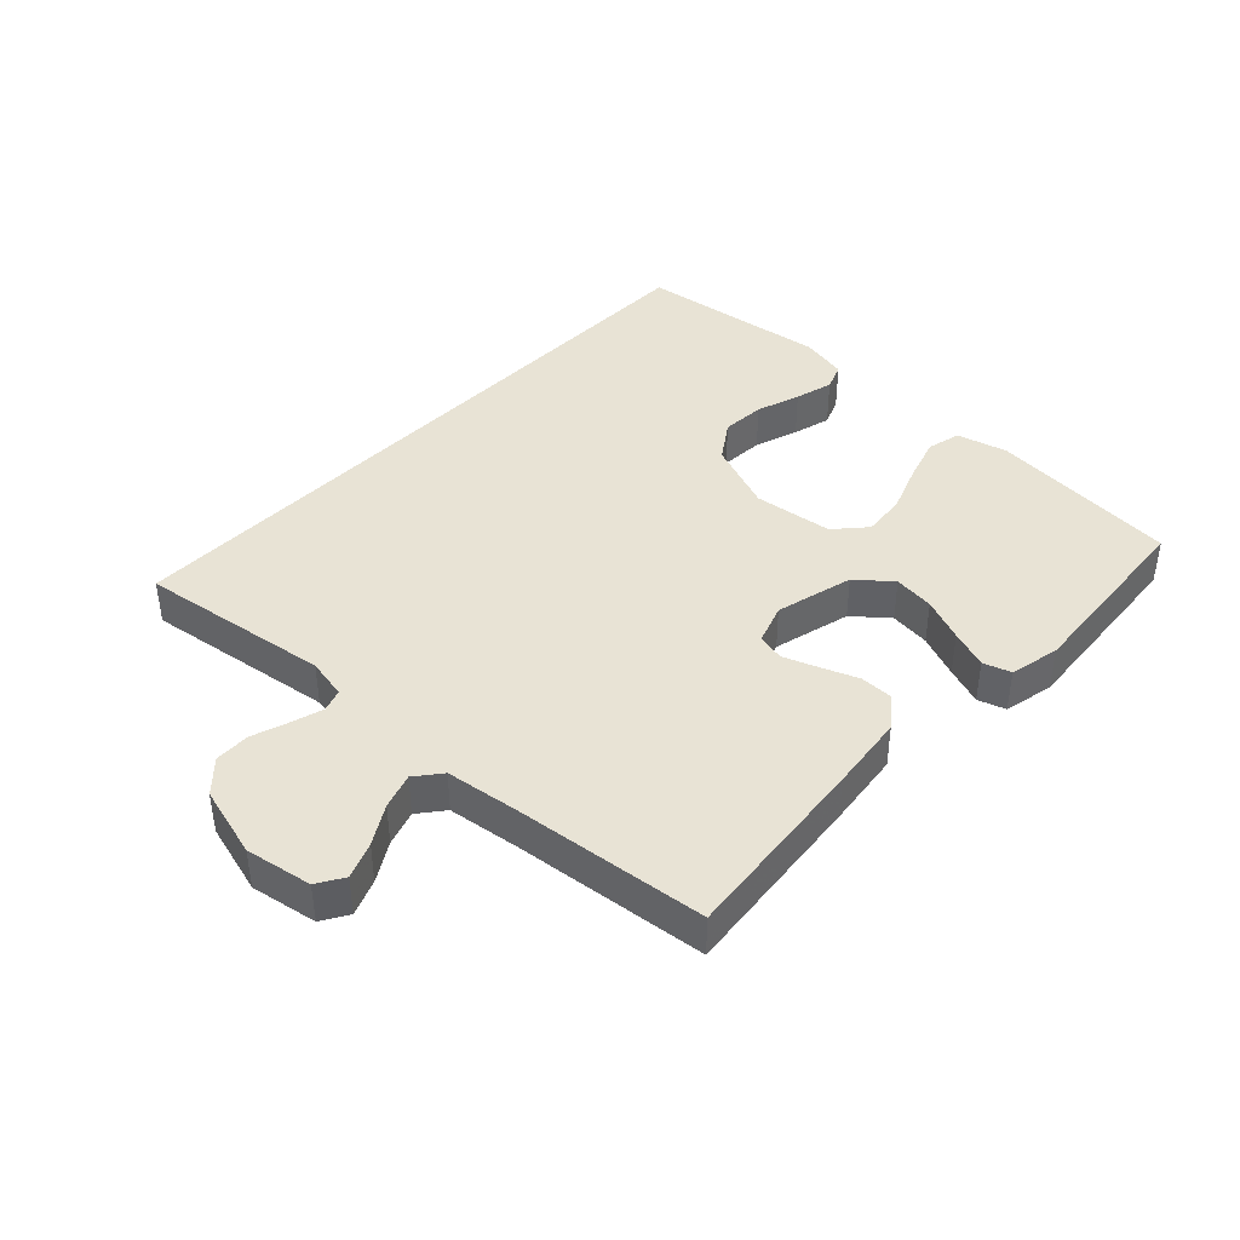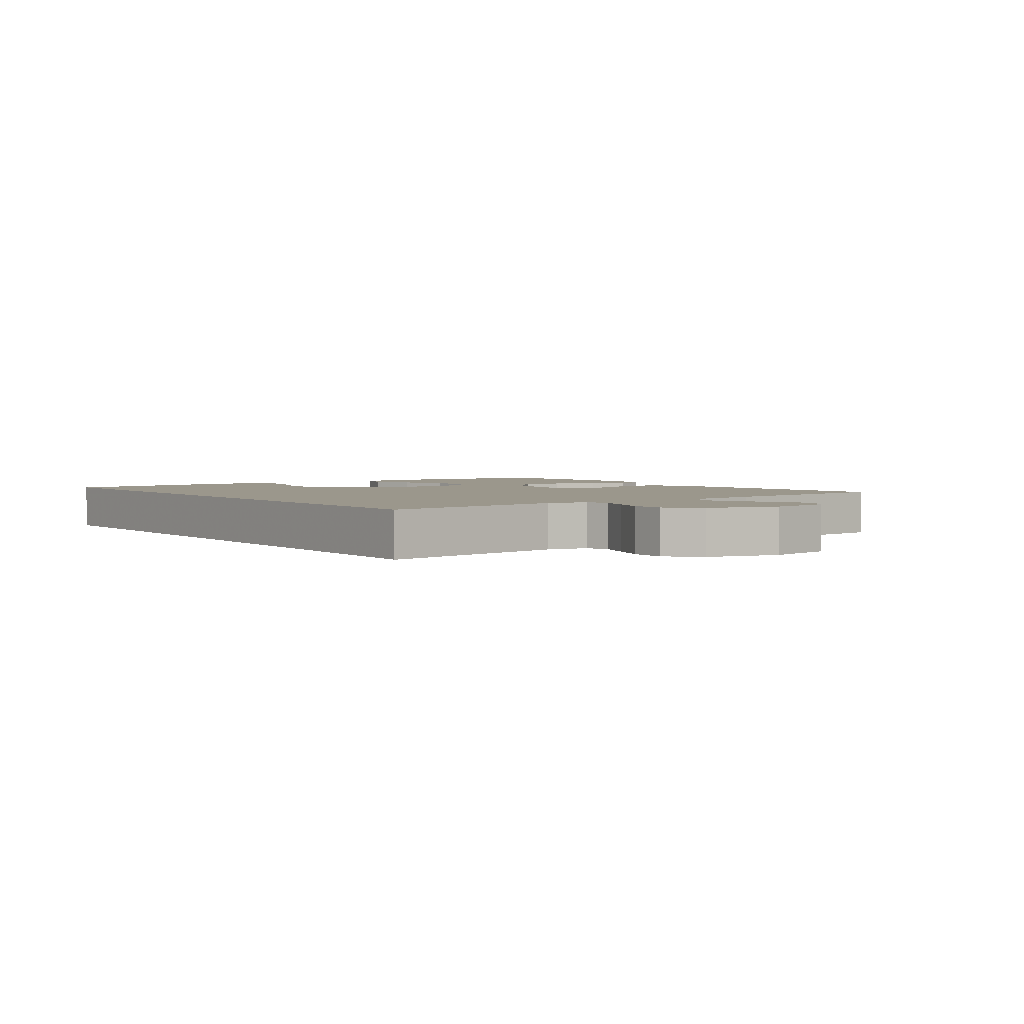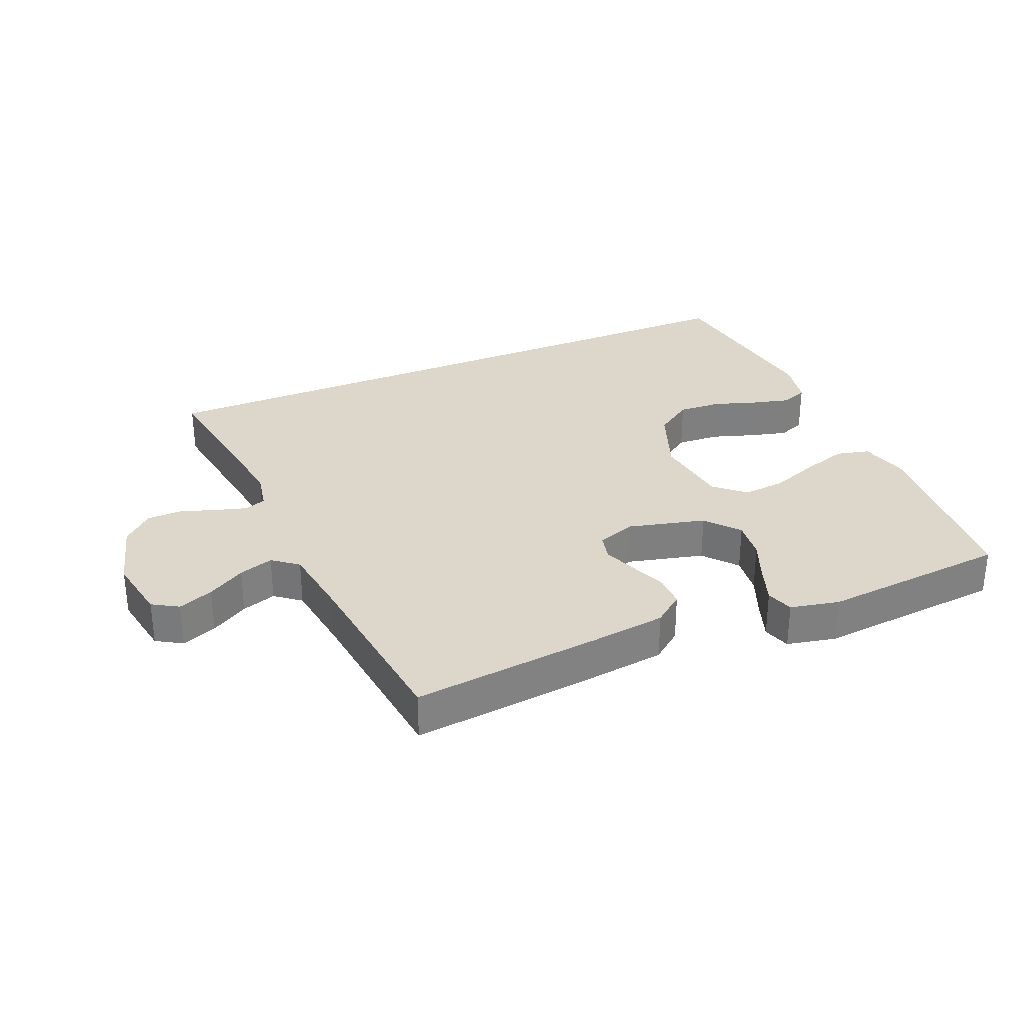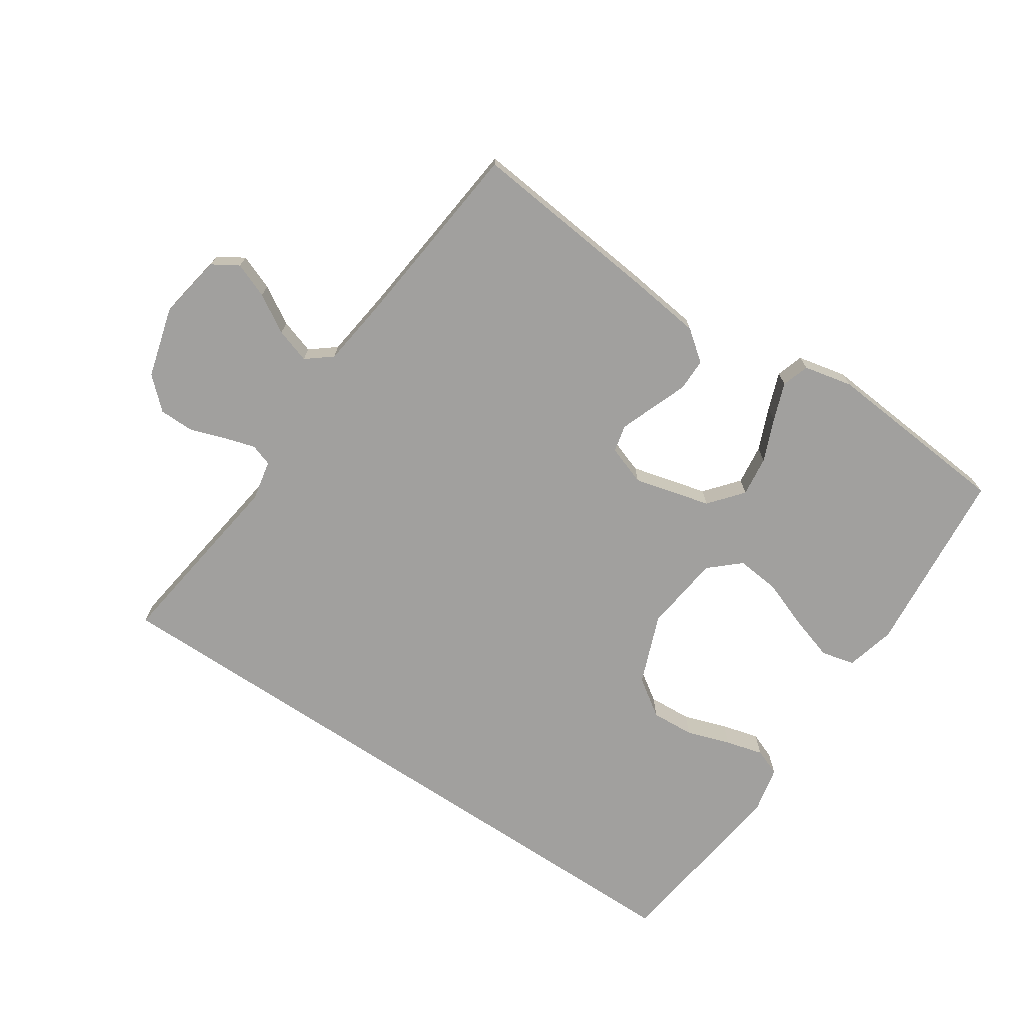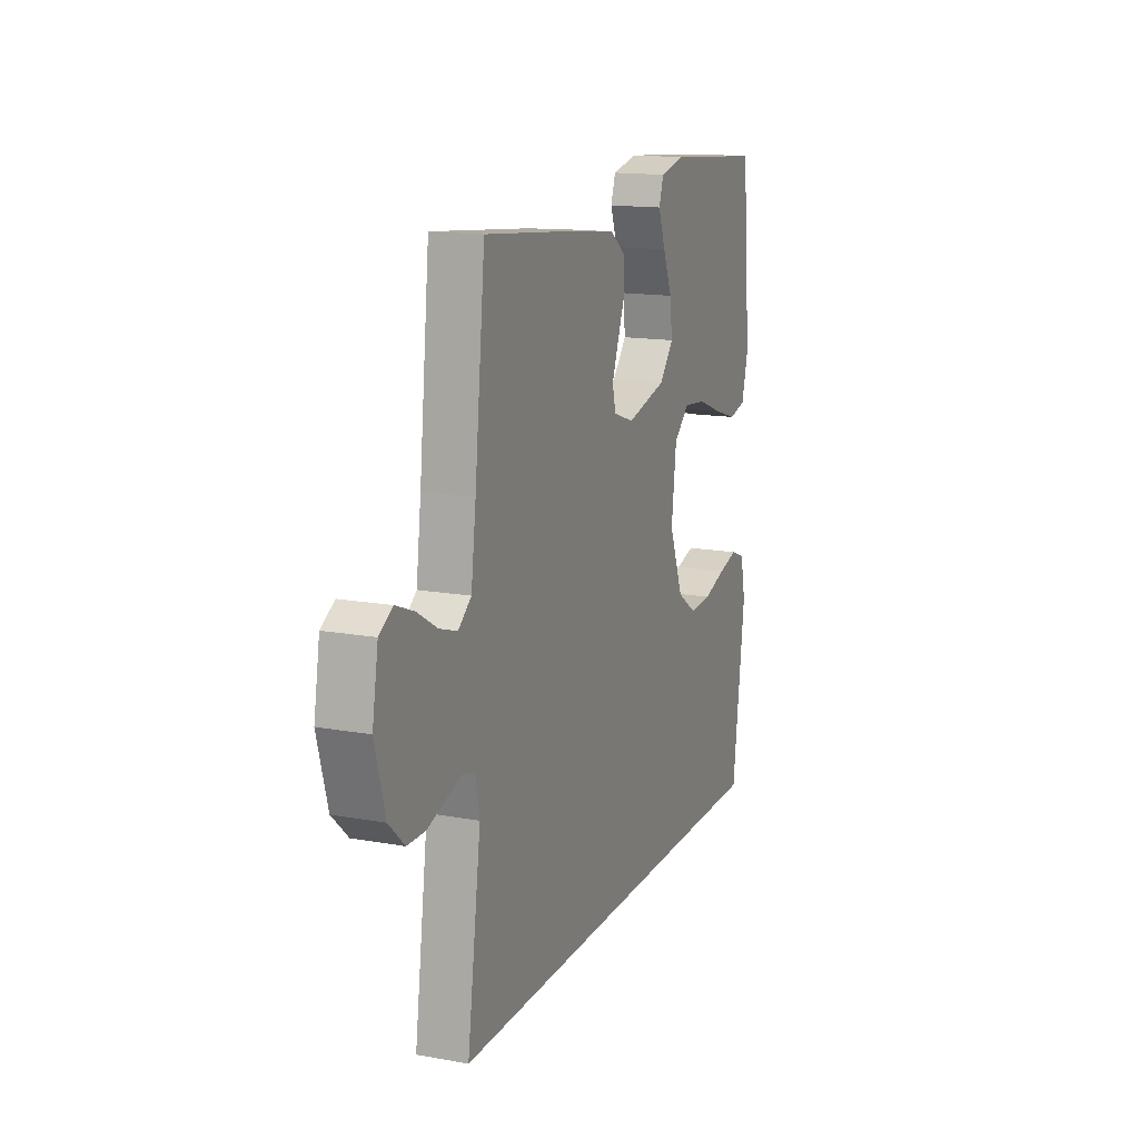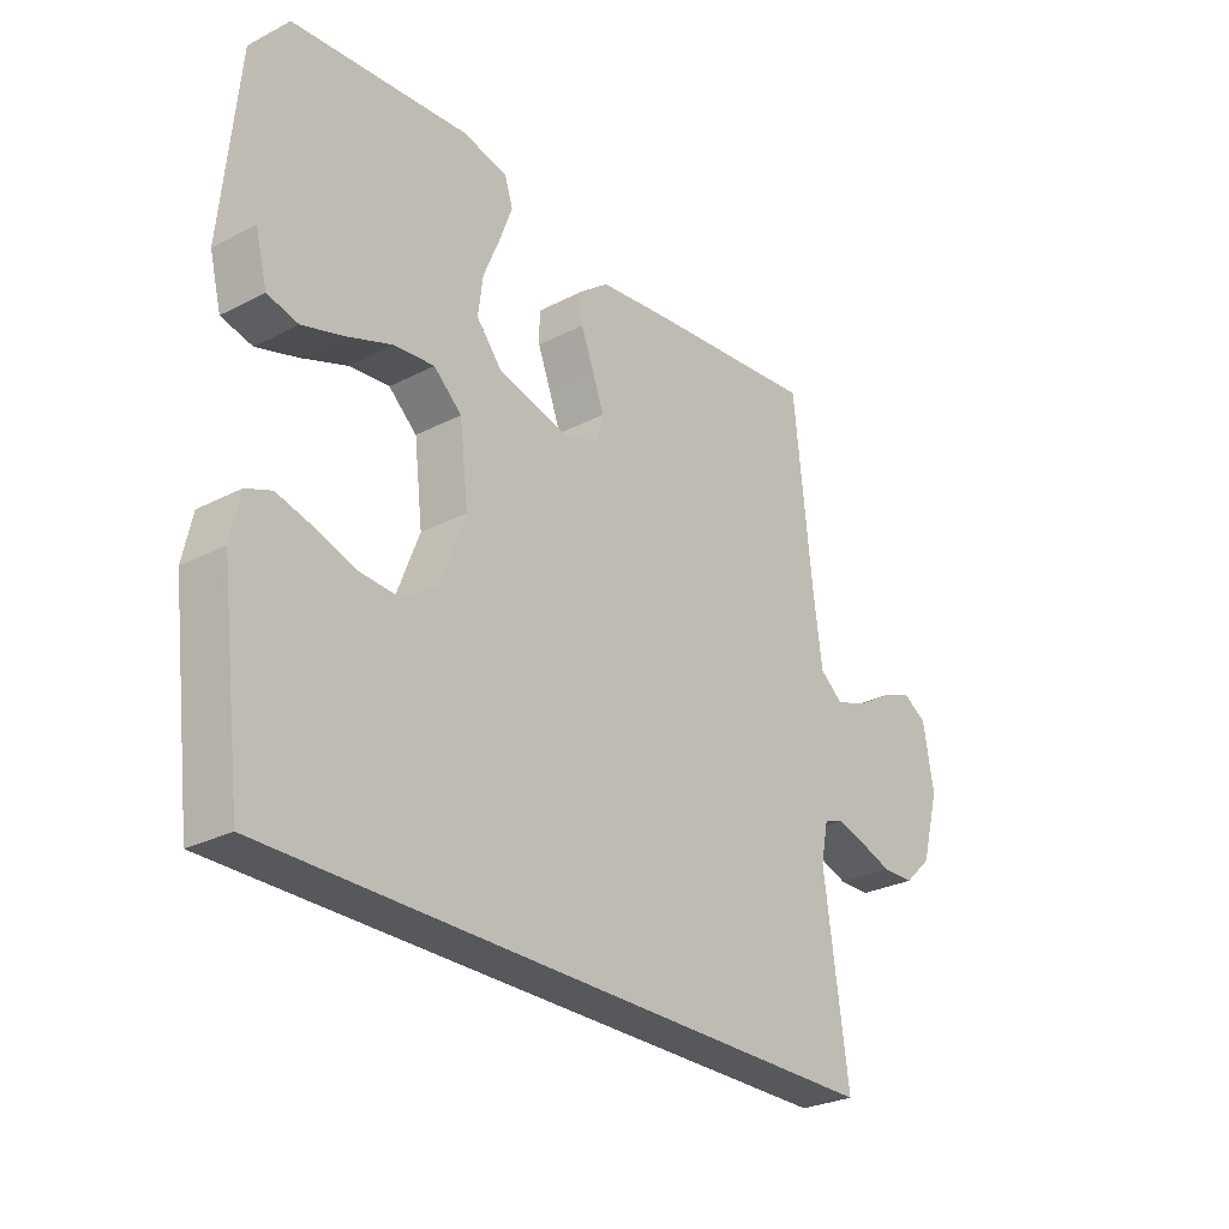
<metadata>
{"format":"obj","ext":"obj","renderer":"f3d","projection":"perspective","resolution":1024,"background":"white","views":[{"elev":41.2,"azim":-46.6,"up":"+Y"},{"elev":2.8,"azim":-125.8,"up":"+Y"},{"elev":30.7,"azim":-23.2,"up":"+Y"},{"elev":-71.8,"azim":-33.7,"up":"+Y"},{"elev":14.9,"azim":-68.8,"up":"+Z"},{"elev":-27.8,"azim":128.2,"up":"+Z"}]}
</metadata>
<code>
v 0.497 0.07 -0.5
v -0.571 0.07 -0.5
v -0.529 0.07 -0.2
v -0.542 0.07 -0.136
v -0.577 0.07 -0.124
v -0.627 0.07 -0.139
v -0.683 0.07 -0.158
v -0.738 0.07 -0.157
v -0.786 0.07 -0.112
v -0.817 0.07 0
v -0.799 0.07 0.104
v -0.758 0.07 0.129
v -0.702 0.07 0.107
v -0.642 0.07 0.071
v -0.587 0.07 0.053
v -0.547 0.07 0.085
v -0.532 0.07 0.2
v -0.5 0.07 0.5
v -0.2 0.07 0.469
v -0.079 0.07 0.454
v -0.031 0.07 0.417
v -0.031 0.07 0.365
v -0.053 0.07 0.308
v -0.073 0.07 0.254
v -0.063 0.07 0.211
v 0 0.07 0.189
v 0.122 0.07 0.22
v 0.166 0.07 0.273
v 0.158 0.07 0.337
v 0.13 0.07 0.405
v 0.108 0.07 0.465
v 0.122 0.07 0.508
v 0.2 0.07 0.525
v 0.5 0.07 0.5
v 0.528 0.07 0.2
v 0.508 0.07 0.122
v 0.455 0.07 0.109
v 0.384 0.07 0.131
v 0.307 0.07 0.16
v 0.238 0.07 0.167
v 0.19 0.07 0.124
v 0.175 0.07 0
v 0.218 0.07 -0.111
v 0.278 0.07 -0.152
v 0.347 0.07 -0.148
v 0.416 0.07 -0.125
v 0.476 0.07 -0.109
v 0.519 0.07 -0.126
v 0.535 0.07 -0.2
v 0.497 0 -0.5
v -0.571 0 -0.5
v -0.529 0 -0.2
v -0.542 0 -0.136
v -0.577 0 -0.124
v -0.627 0 -0.139
v -0.683 0 -0.158
v -0.738 0 -0.157
v -0.786 0 -0.112
v -0.817 0 0
v -0.799 0 0.104
v -0.758 0 0.129
v -0.702 0 0.107
v -0.642 0 0.071
v -0.587 0 0.053
v -0.547 0 0.085
v -0.532 0 0.2
v -0.5 0 0.5
v -0.2 0 0.469
v -0.079 0 0.454
v -0.031 0 0.417
v -0.031 0 0.365
v -0.053 0 0.308
v -0.073 0 0.254
v -0.063 0 0.211
v 0 0 0.189
v 0.122 0 0.22
v 0.166 0 0.273
v 0.158 0 0.337
v 0.13 0 0.405
v 0.108 0 0.465
v 0.122 0 0.508
v 0.2 0 0.525
v 0.5 0 0.5
v 0.528 0 0.2
v 0.508 0 0.122
v 0.455 0 0.109
v 0.384 0 0.131
v 0.307 0 0.16
v 0.238 0 0.167
v 0.19 0 0.124
v 0.175 0 0
v 0.218 0 -0.111
v 0.278 0 -0.152
v 0.347 0 -0.148
v 0.416 0 -0.125
v 0.476 0 -0.109
v 0.519 0 -0.126
v 0.535 0 -0.2
f 49 1 2
f 48 49 2
f 47 48 2
f 46 47 2
f 45 46 2
f 44 45 2 3
f 43 44 3 4
f 42 43 4 5
f 41 42 5
f 40 41 5 6
f 37 38 39
f 36 37 39
f 35 36 39
f 34 35 39
f 33 34 39
f 32 33 39
f 31 32 39
f 30 31 39
f 29 30 39
f 28 29 39 40
f 27 28 40
f 7 8 9
f 6 7 9
f 40 6 9
f 27 40 9
f 26 27 9
f 21 22 23
f 20 21 23
f 19 20 23
f 18 19 23
f 17 18 23
f 16 17 23 24
f 15 16 24 25
f 12 13 14
f 11 12 14
f 10 11 14
f 9 10 14
f 9 14 15
f 9 15 25 26
f 51 50 98
f 51 98 97
f 51 97 96
f 51 96 95
f 51 95 94
f 52 51 94 93
f 53 52 93 92
f 54 53 92 91
f 54 91 90
f 55 54 90 89
f 88 87 86
f 88 86 85
f 88 85 84
f 88 84 83
f 88 83 82
f 88 82 81
f 88 81 80
f 88 80 79
f 88 79 78
f 89 88 78 77
f 89 77 76
f 58 57 56
f 58 56 55
f 58 55 89
f 58 89 76
f 58 76 75
f 72 71 70
f 72 70 69
f 72 69 68
f 72 68 67
f 72 67 66
f 73 72 66 65
f 74 73 65 64
f 63 62 61
f 63 61 60
f 63 60 59
f 63 59 58
f 64 63 58
f 75 74 64 58
f 1 50 51 2
f 2 51 52 3
f 3 52 53 4
f 4 53 54 5
f 5 54 55 6
f 6 55 56 7
f 7 56 57 8
f 8 57 58 9
f 9 58 59 10
f 10 59 60 11
f 11 60 61 12
f 12 61 62 13
f 13 62 63 14
f 14 63 64 15
f 15 64 65 16
f 16 65 66 17
f 17 66 67 18
f 18 67 68 19
f 19 68 69 20
f 20 69 70 21
f 21 70 71 22
f 22 71 72 23
f 23 72 73 24
f 24 73 74 25
f 25 74 75 26
f 26 75 76 27
f 27 76 77 28
f 28 77 78 29
f 29 78 79 30
f 30 79 80 31
f 31 80 81 32
f 32 81 82 33
f 33 82 83 34
f 34 83 84 35
f 35 84 85 36
f 36 85 86 37
f 37 86 87 38
f 38 87 88 39
f 39 88 89 40
f 40 89 90 41
f 41 90 91 42
f 42 91 92 43
f 43 92 93 44
f 44 93 94 45
f 45 94 95 46
f 46 95 96 47
f 47 96 97 48
f 48 97 98 49
f 49 98 50 1

</code>
